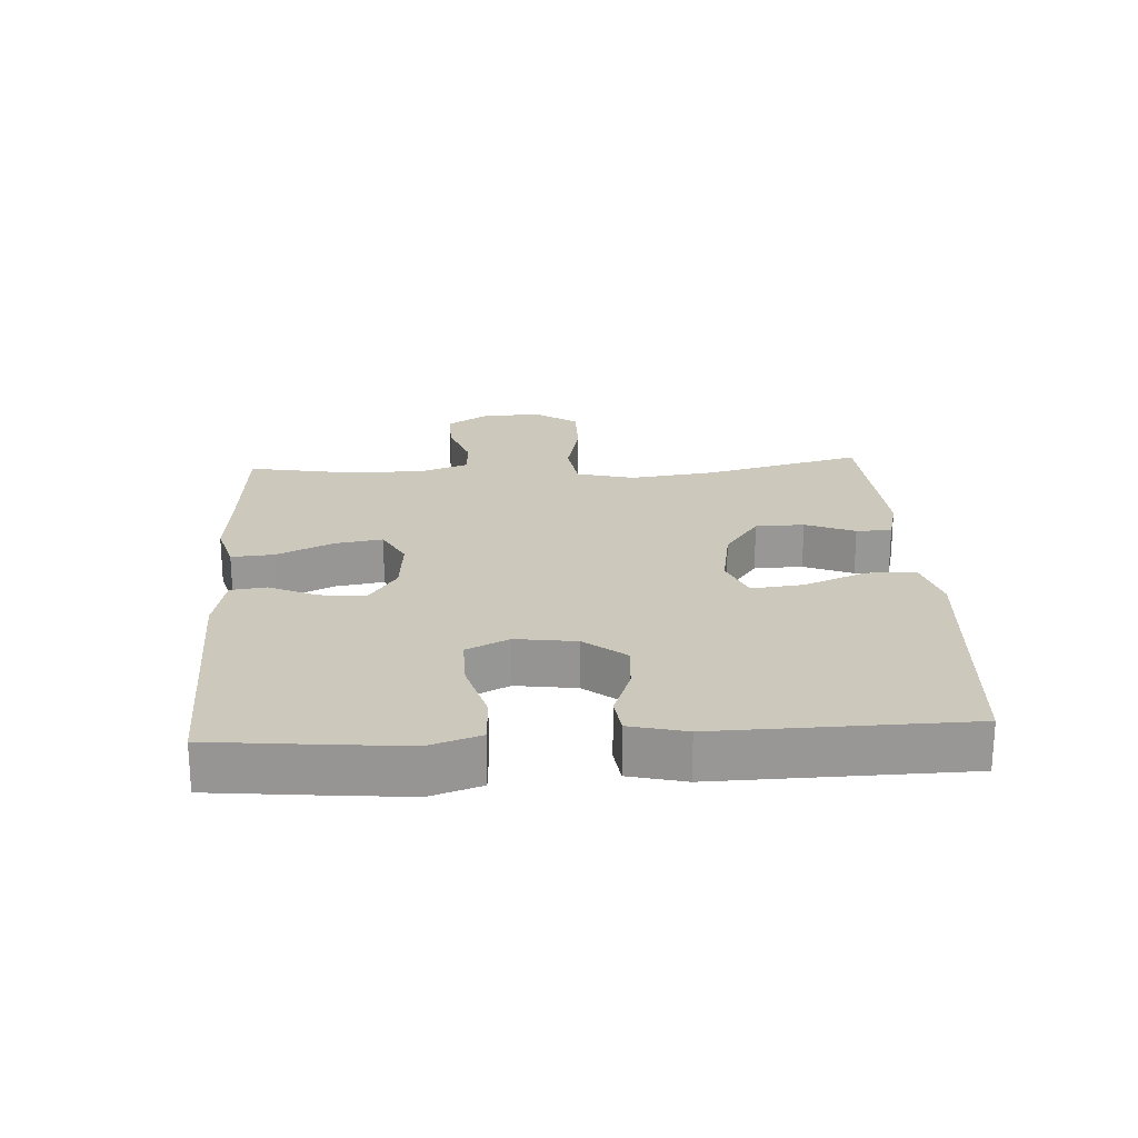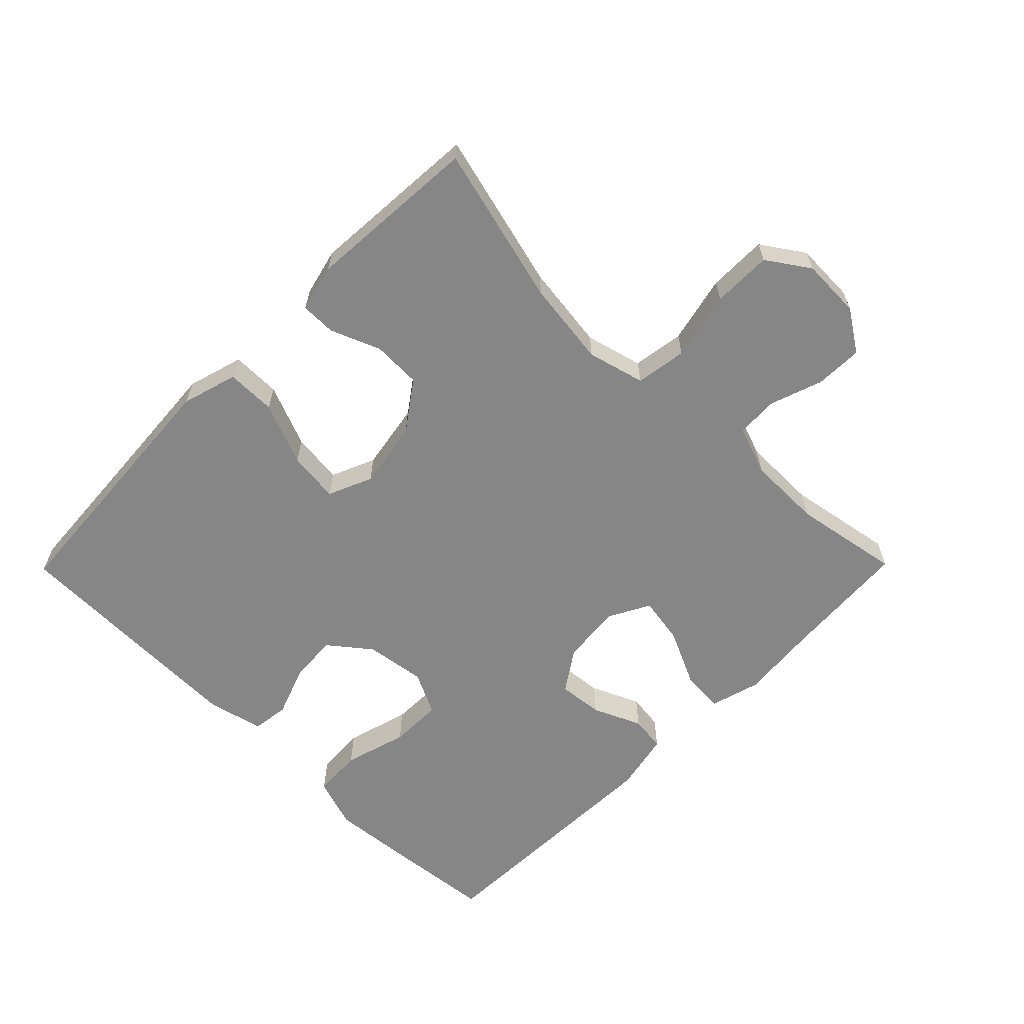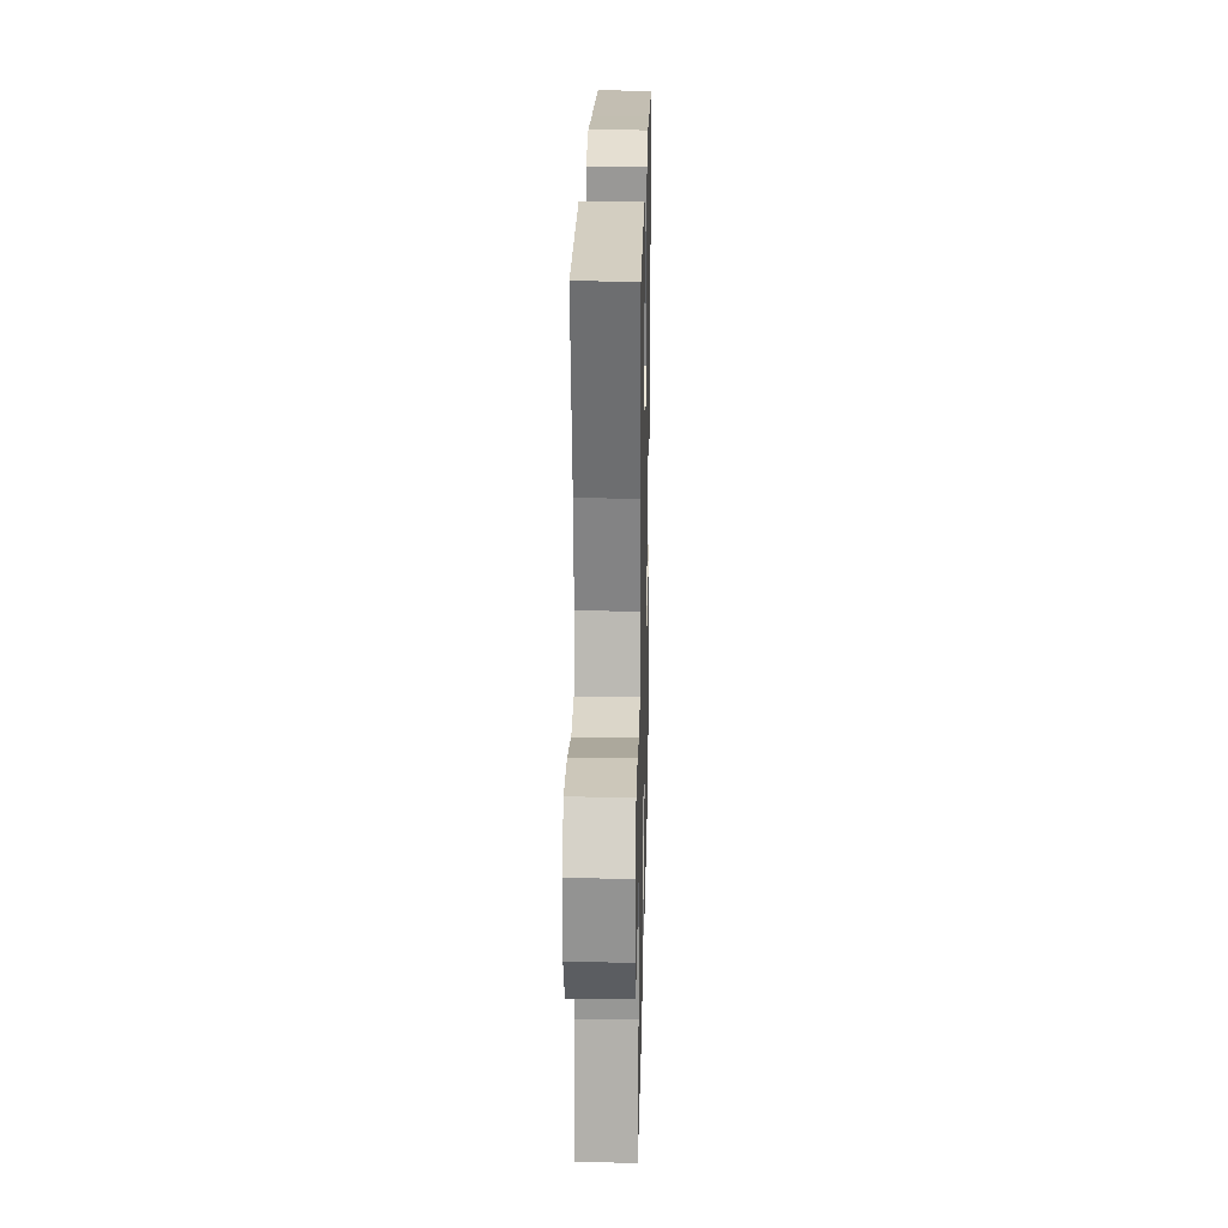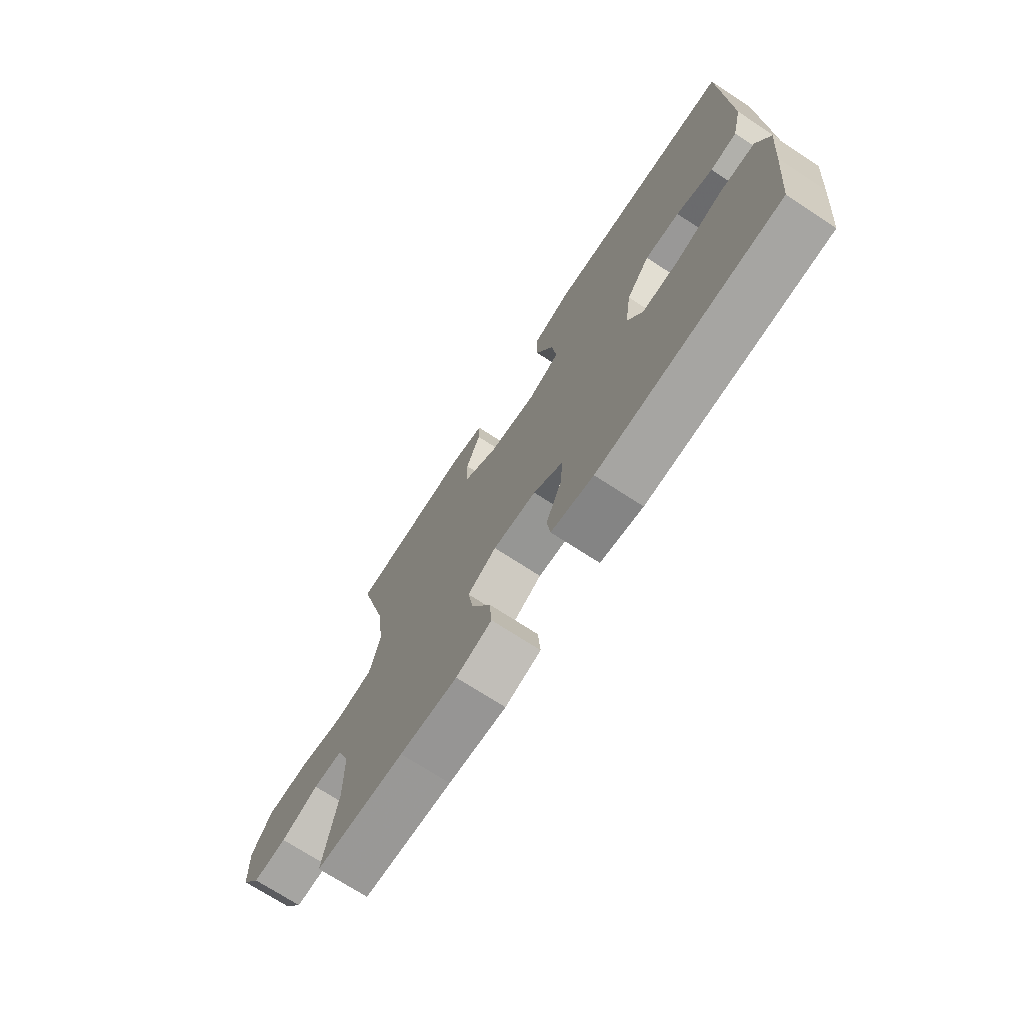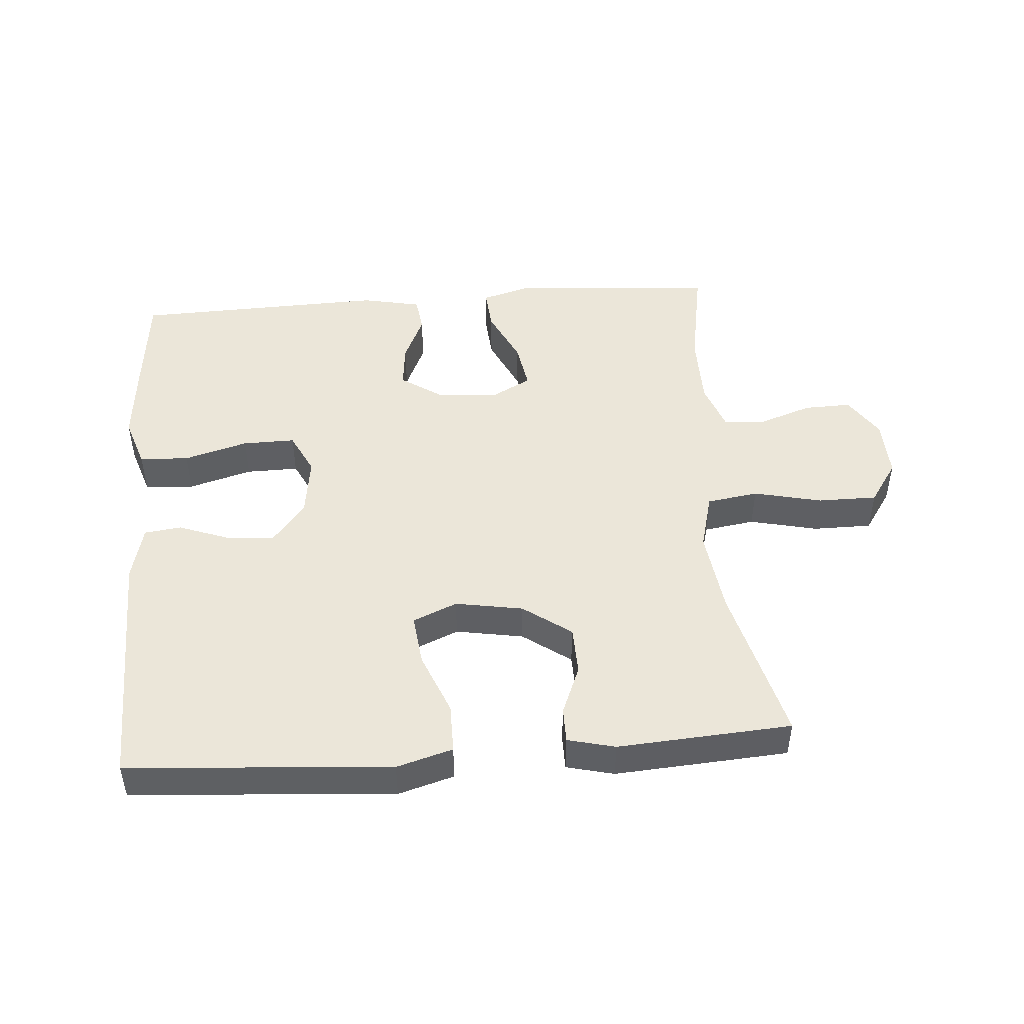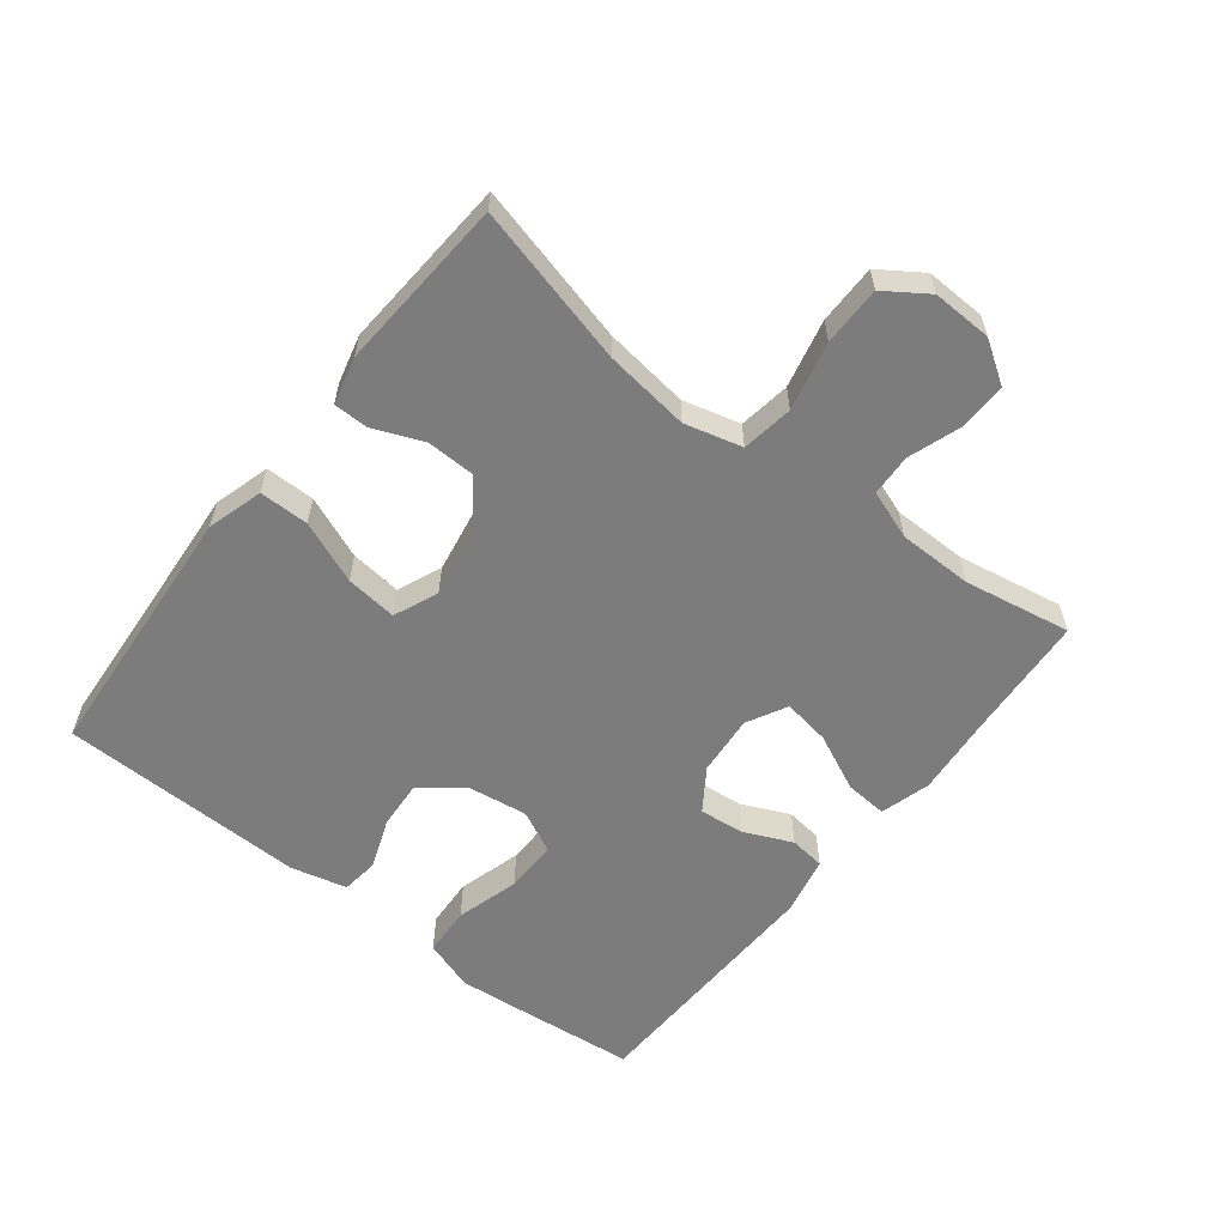
<metadata>
{"format":"obj","ext":"obj","renderer":"f3d","projection":"perspective","resolution":1024,"background":"white","views":[{"elev":22.2,"azim":-93.3,"up":"+Y"},{"elev":-62.2,"azim":45.4,"up":"+Y"},{"elev":21.3,"azim":91.3,"up":"+Z"},{"elev":-72.2,"azim":-123.1,"up":"+Z"},{"elev":47.5,"azim":-4.4,"up":"+Y"},{"elev":-58.8,"azim":52.0,"up":"+Y"}]}
</metadata>
<code>
v -0.5 0.07 -0.5
v -0.517 0.07 -0.333
v -0.528 0.07 -0.213
v -0.502 0.07 -0.135
v -0.426 0.07 -0.131
v -0.328 0.07 -0.159
v -0.247 0.07 -0.16
v -0.215 0.07 -0.095
v -0.228 0.07 -0.002
v -0.278 0.07 0.061
v -0.352 0.07 0.056
v -0.43 0.07 0.027
v -0.487 0.07 0.034
v -0.508 0.07 0.12
v -0.5 0.07 0.5
v -0.231 0.07 0.519
v -0.095 0.07 0.529
v -0.009 0.07 0.504
v -0.009 0.07 0.428
v -0.048 0.07 0.332
v -0.057 0.07 0.253
v 0.011 0.07 0.224
v 0.115 0.07 0.242
v 0.189 0.07 0.295
v 0.191 0.07 0.37
v 0.16 0.07 0.446
v 0.16 0.07 0.5
v 0.233 0.07 0.518
v 0.5 0.07 0.5
v 0.437 0.07 0.255
v 0.42 0.07 0.124
v 0.443 0.07 0.036
v 0.522 0.07 0.024
v 0.627 0.07 0.048
v 0.718 0.07 0.048
v 0.762 0.07 -0.017
v 0.759 0.07 -0.109
v 0.717 0.07 -0.173
v 0.644 0.07 -0.171
v 0.563 0.07 -0.143
v 0.499 0.07 -0.146
v 0.472 0.07 -0.221
v 0.471 0.07 -0.336
v 0.5 0.07 -0.5
v 0.309 0.07 -0.513
v 0.185 0.07 -0.524
v 0.108 0.07 -0.502
v 0.113 0.07 -0.437
v 0.154 0.07 -0.35
v 0.166 0.07 -0.277
v 0.104 0.07 -0.244
v 0.011 0.07 -0.252
v -0.053 0.07 -0.295
v -0.046 0.07 -0.364
v -0.013 0.07 -0.438
v -0.02 0.07 -0.493
v -0.111 0.07 -0.512
v -0.5 0 -0.5
v -0.517 0 -0.333
v -0.528 0 -0.213
v -0.502 0 -0.135
v -0.426 0 -0.131
v -0.328 0 -0.159
v -0.247 0 -0.16
v -0.215 0 -0.095
v -0.228 0 -0.002
v -0.278 0 0.061
v -0.352 0 0.056
v -0.43 0 0.027
v -0.487 0 0.034
v -0.508 0 0.12
v -0.5 0 0.5
v -0.231 0 0.519
v -0.095 0 0.529
v -0.009 0 0.504
v -0.009 0 0.428
v -0.048 0 0.332
v -0.057 0 0.253
v 0.011 0 0.224
v 0.115 0 0.242
v 0.189 0 0.295
v 0.191 0 0.37
v 0.16 0 0.446
v 0.16 0 0.5
v 0.233 0 0.518
v 0.5 0 0.5
v 0.437 0 0.255
v 0.42 0 0.124
v 0.443 0 0.036
v 0.522 0 0.024
v 0.627 0 0.048
v 0.718 0 0.048
v 0.762 0 -0.017
v 0.759 0 -0.109
v 0.717 0 -0.173
v 0.644 0 -0.171
v 0.563 0 -0.143
v 0.499 0 -0.146
v 0.472 0 -0.221
v 0.471 0 -0.336
v 0.5 0 -0.5
v 0.309 0 -0.513
v 0.185 0 -0.524
v 0.108 0 -0.502
v 0.113 0 -0.437
v 0.154 0 -0.35
v 0.166 0 -0.277
v 0.104 0 -0.244
v 0.011 0 -0.252
v -0.053 0 -0.295
v -0.046 0 -0.364
v -0.013 0 -0.438
v -0.02 0 -0.493
v -0.111 0 -0.512
f 4 5 6
f 3 4 6
f 2 3 6
f 1 2 6
f 57 1 6
f 56 57 6
f 55 56 6
f 54 55 6
f 53 54 6 7
f 52 53 7 8
f 51 52 8 9
f 50 51 9 10
f 47 48 49
f 46 47 49
f 45 46 49
f 45 49 50
f 44 45 50
f 43 44 50
f 42 43 50 10
f 38 39 40
f 37 38 40
f 36 37 40
f 35 36 40
f 34 35 40
f 33 34 40
f 32 33 40 41
f 28 29 30
f 27 28 30
f 26 27 30
f 25 26 30
f 24 25 30 31
f 23 24 31 32
f 18 19 20
f 17 18 20
f 16 17 20
f 16 20 21
f 15 16 21
f 14 15 21
f 13 14 21
f 12 13 21
f 11 12 21
f 10 11 21 22
f 32 41 42
f 23 32 42
f 22 23 42
f 10 22 42
f 63 62 61
f 63 61 60
f 63 60 59
f 63 59 58
f 63 58 114
f 63 114 113
f 63 113 112
f 63 112 111
f 64 63 111 110
f 65 64 110 109
f 66 65 109 108
f 67 66 108 107
f 106 105 104
f 106 104 103
f 106 103 102
f 107 106 102
f 107 102 101
f 107 101 100
f 67 107 100 99
f 97 96 95
f 97 95 94
f 97 94 93
f 97 93 92
f 97 92 91
f 97 91 90
f 98 97 90 89
f 87 86 85
f 87 85 84
f 87 84 83
f 87 83 82
f 88 87 82 81
f 89 88 81 80
f 77 76 75
f 77 75 74
f 77 74 73
f 78 77 73
f 78 73 72
f 78 72 71
f 78 71 70
f 78 70 69
f 78 69 68
f 79 78 68 67
f 99 98 89
f 99 89 80
f 99 80 79
f 99 79 67
f 1 58 59 2
f 2 59 60 3
f 3 60 61 4
f 4 61 62 5
f 5 62 63 6
f 6 63 64 7
f 7 64 65 8
f 8 65 66 9
f 9 66 67 10
f 10 67 68 11
f 11 68 69 12
f 12 69 70 13
f 13 70 71 14
f 14 71 72 15
f 15 72 73 16
f 16 73 74 17
f 17 74 75 18
f 18 75 76 19
f 19 76 77 20
f 20 77 78 21
f 21 78 79 22
f 22 79 80 23
f 23 80 81 24
f 24 81 82 25
f 25 82 83 26
f 26 83 84 27
f 27 84 85 28
f 28 85 86 29
f 29 86 87 30
f 30 87 88 31
f 31 88 89 32
f 32 89 90 33
f 33 90 91 34
f 34 91 92 35
f 35 92 93 36
f 36 93 94 37
f 37 94 95 38
f 38 95 96 39
f 39 96 97 40
f 40 97 98 41
f 41 98 99 42
f 42 99 100 43
f 43 100 101 44
f 44 101 102 45
f 45 102 103 46
f 46 103 104 47
f 47 104 105 48
f 48 105 106 49
f 49 106 107 50
f 50 107 108 51
f 51 108 109 52
f 52 109 110 53
f 53 110 111 54
f 54 111 112 55
f 55 112 113 56
f 56 113 114 57
f 57 114 58 1

</code>
